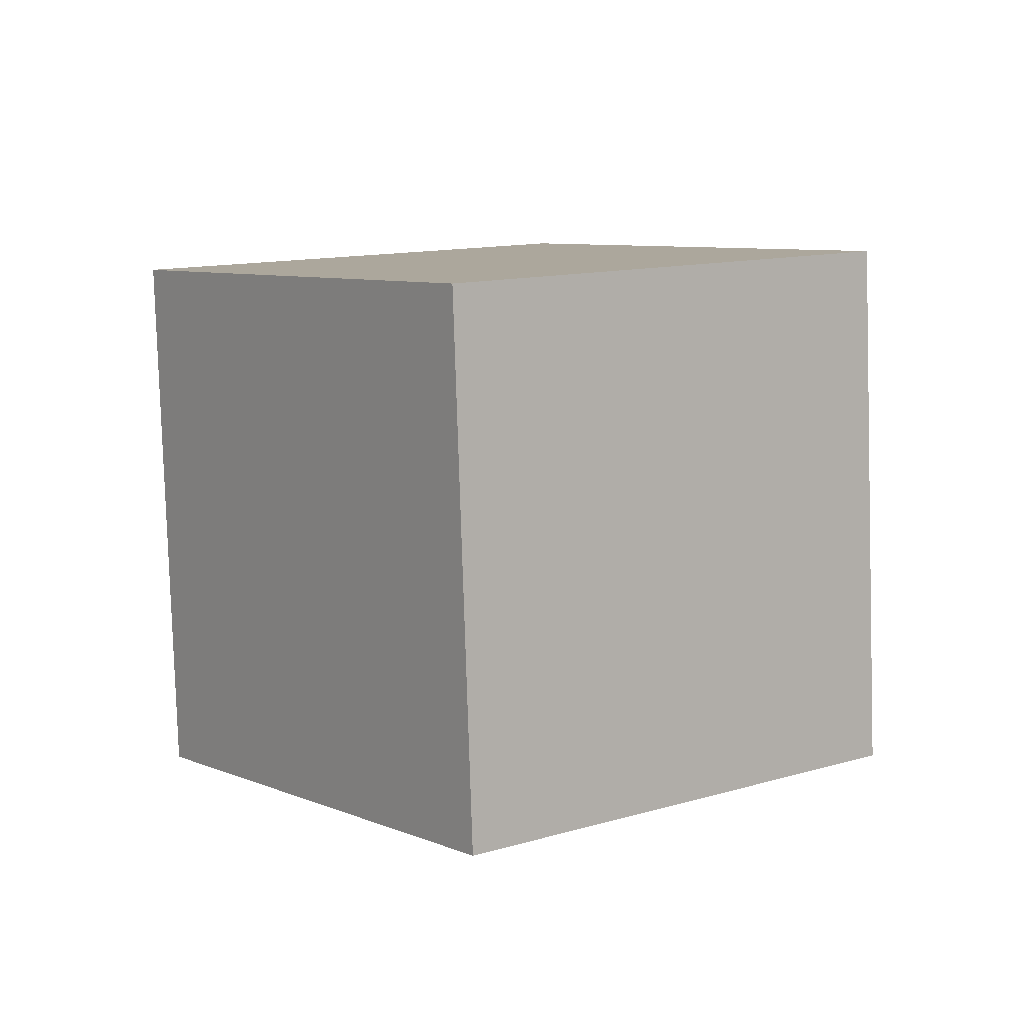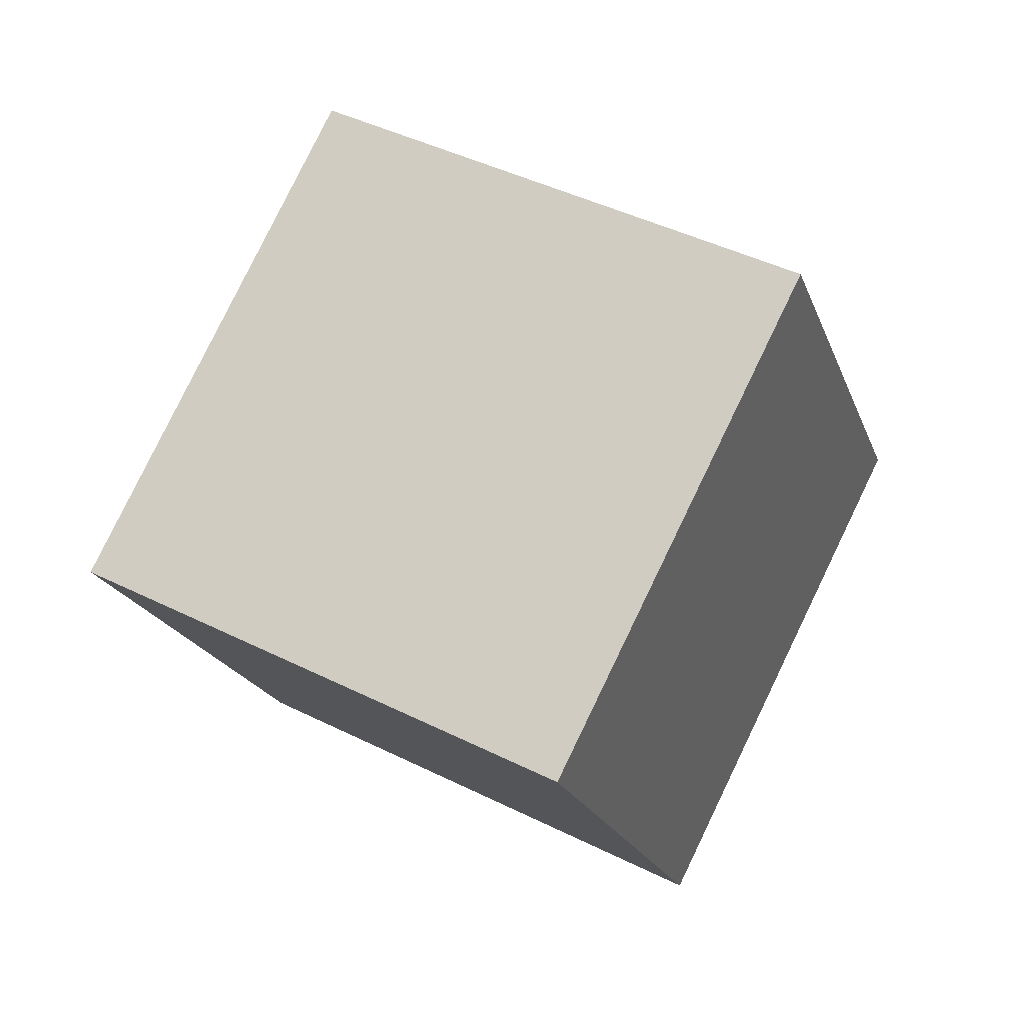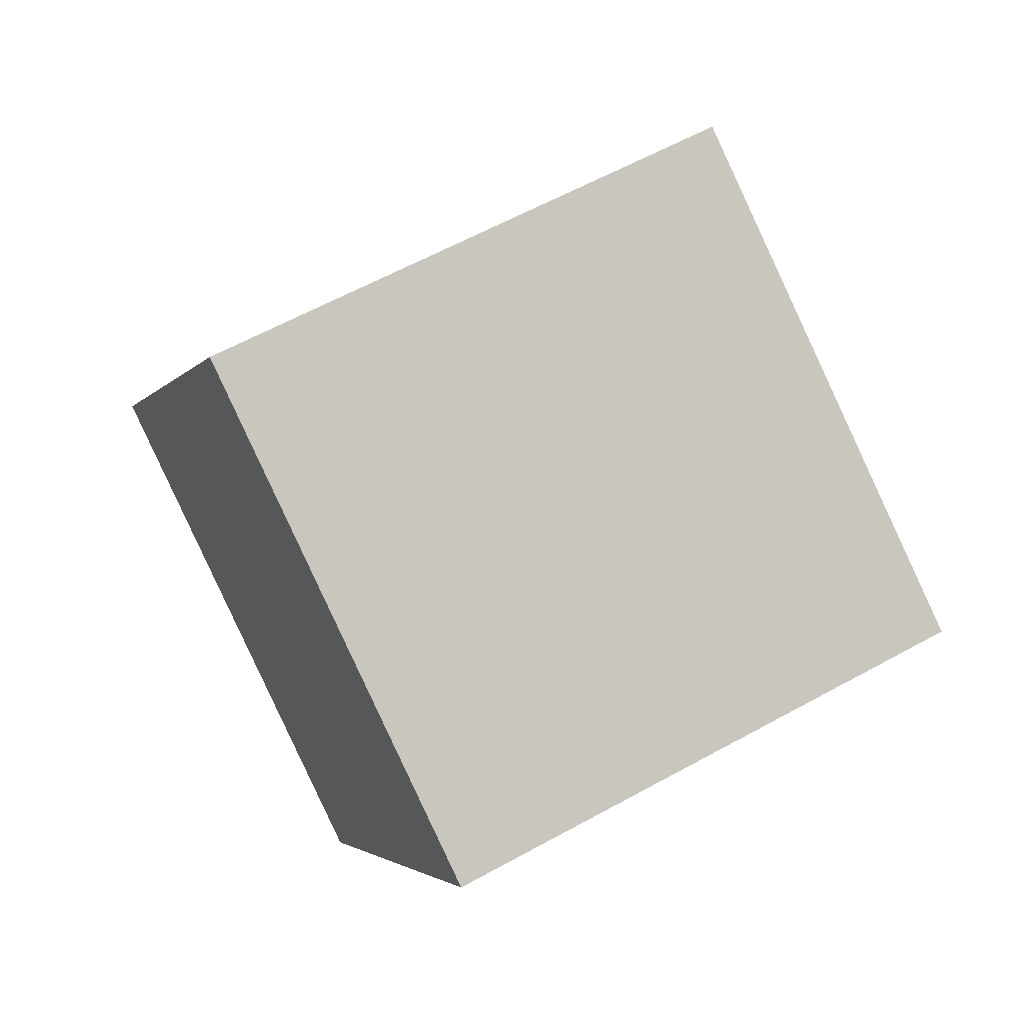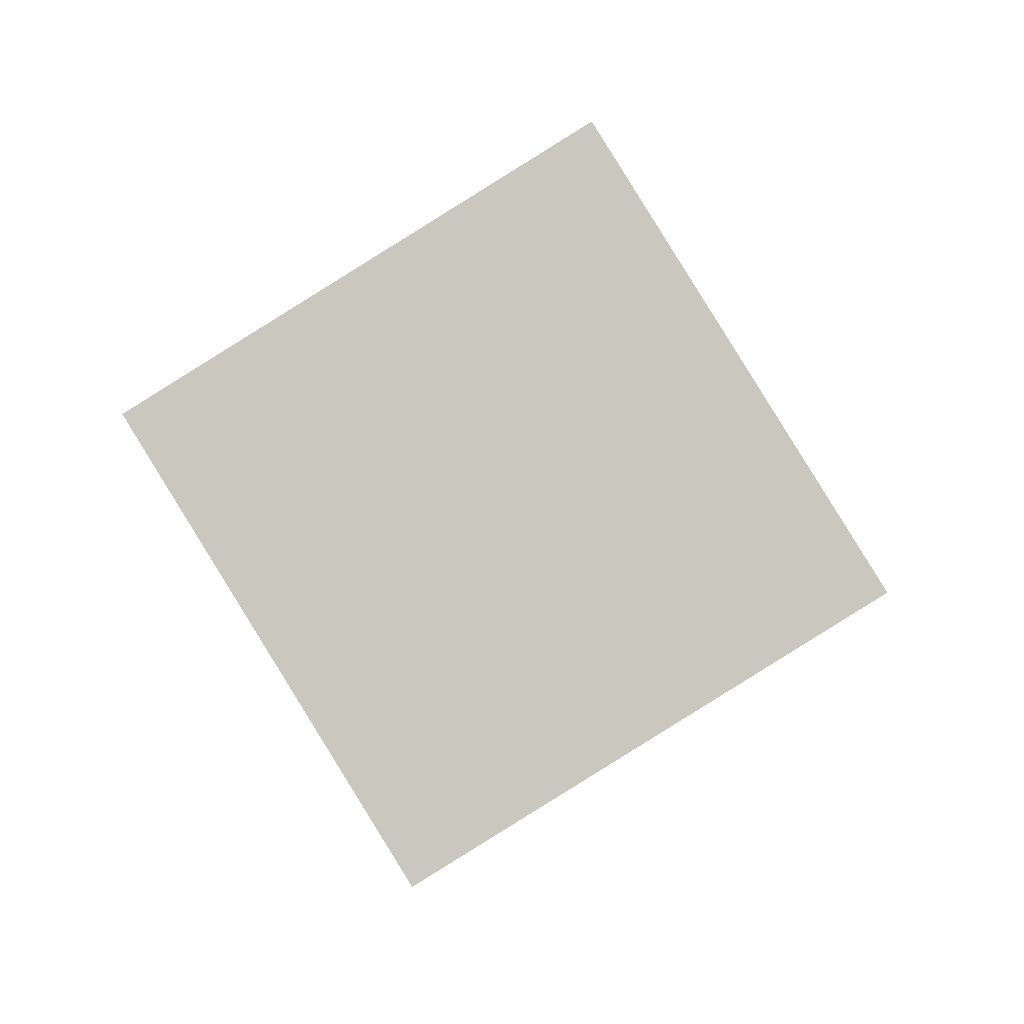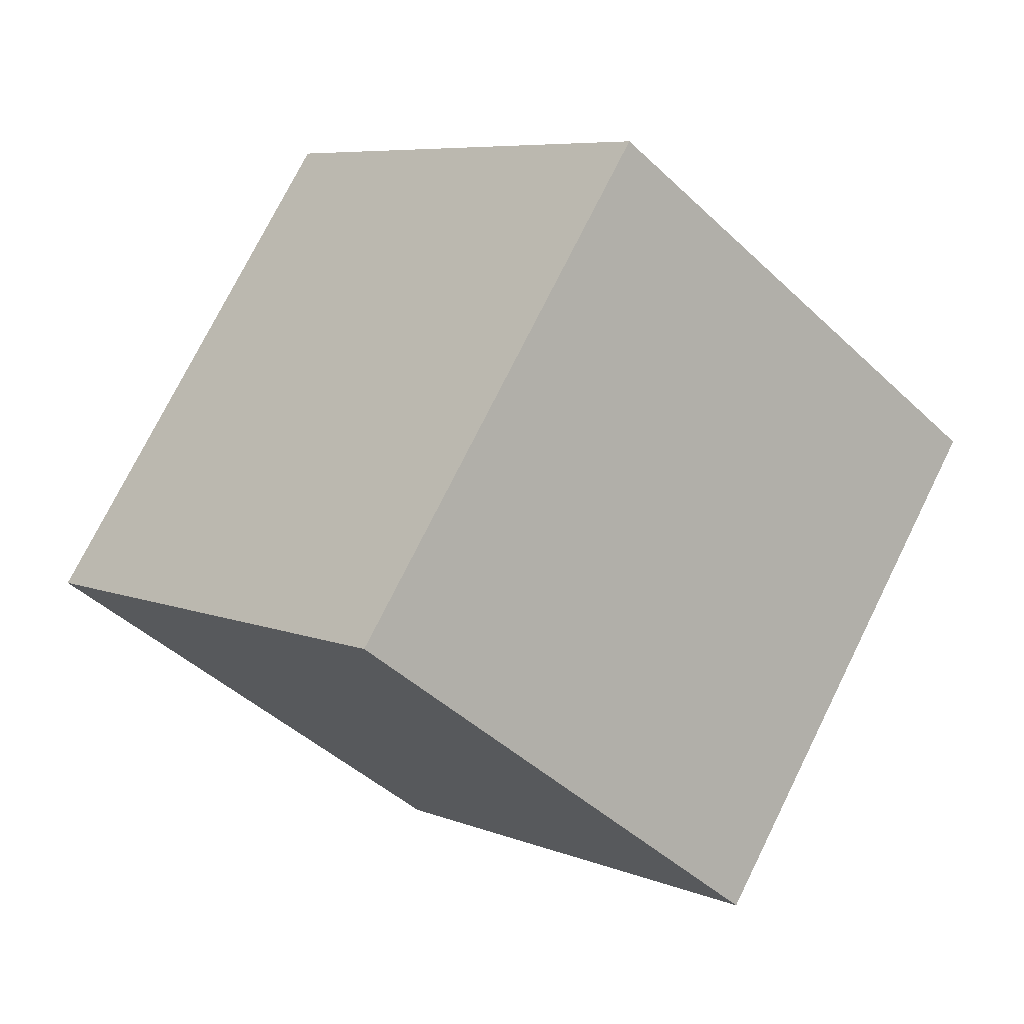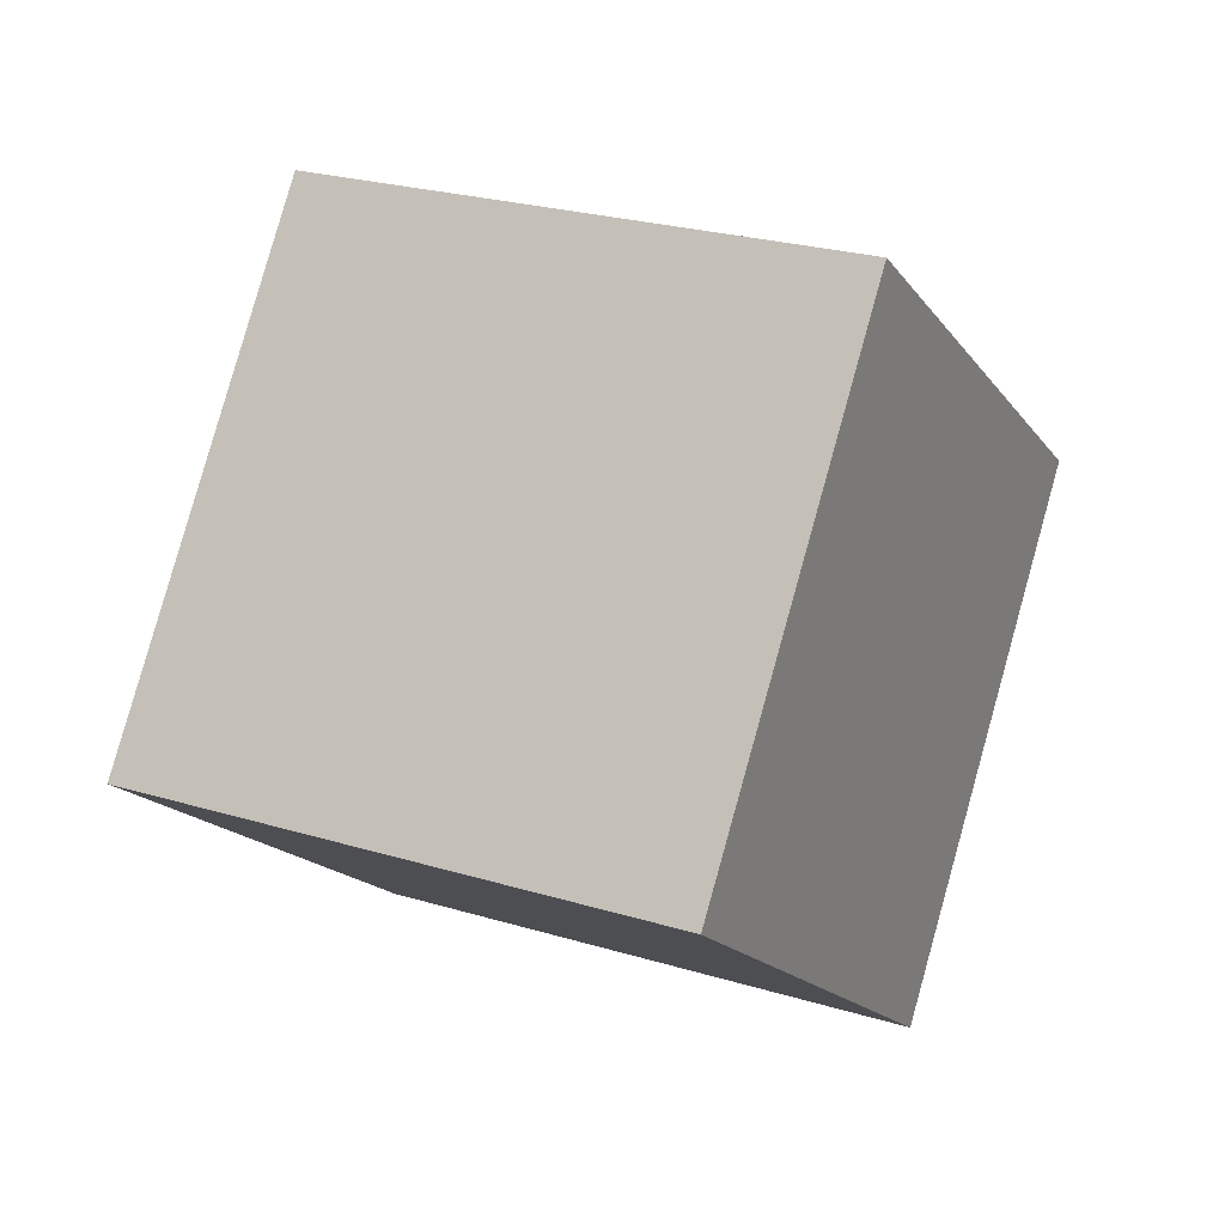
<metadata>
{"format":"obj","ext":"obj","renderer":"f3d","projection":"perspective","resolution":1024,"background":"white","views":[{"elev":39.9,"azim":129.0,"up":"+Y"},{"elev":7.4,"azim":-170.7,"up":"+Y"},{"elev":13.7,"azim":91.8,"up":"+Z"},{"elev":56.8,"azim":-43.6,"up":"+Y"},{"elev":-13.8,"azim":-111.6,"up":"+Z"},{"elev":59.6,"azim":40.9,"up":"+Z"}]}
</metadata>
<code>
o Cube
v 1.172 -0.9807 0.815
v 0.4058 0.7273 1.519
v -1.424 0.1293 0.9771
v -0.6579 -1.579 0.2734
v 1.424 -0.1293 -0.9771
v 0.6579 1.579 -0.2734
v -1.172 0.9807 -0.815
v -0.4058 -0.7273 -1.519
f 1 2 3 4
f 5 8 7 6
f 1 5 6 2
f 2 6 7 3
f 3 7 8 4
f 5 1 4 8

</code>
